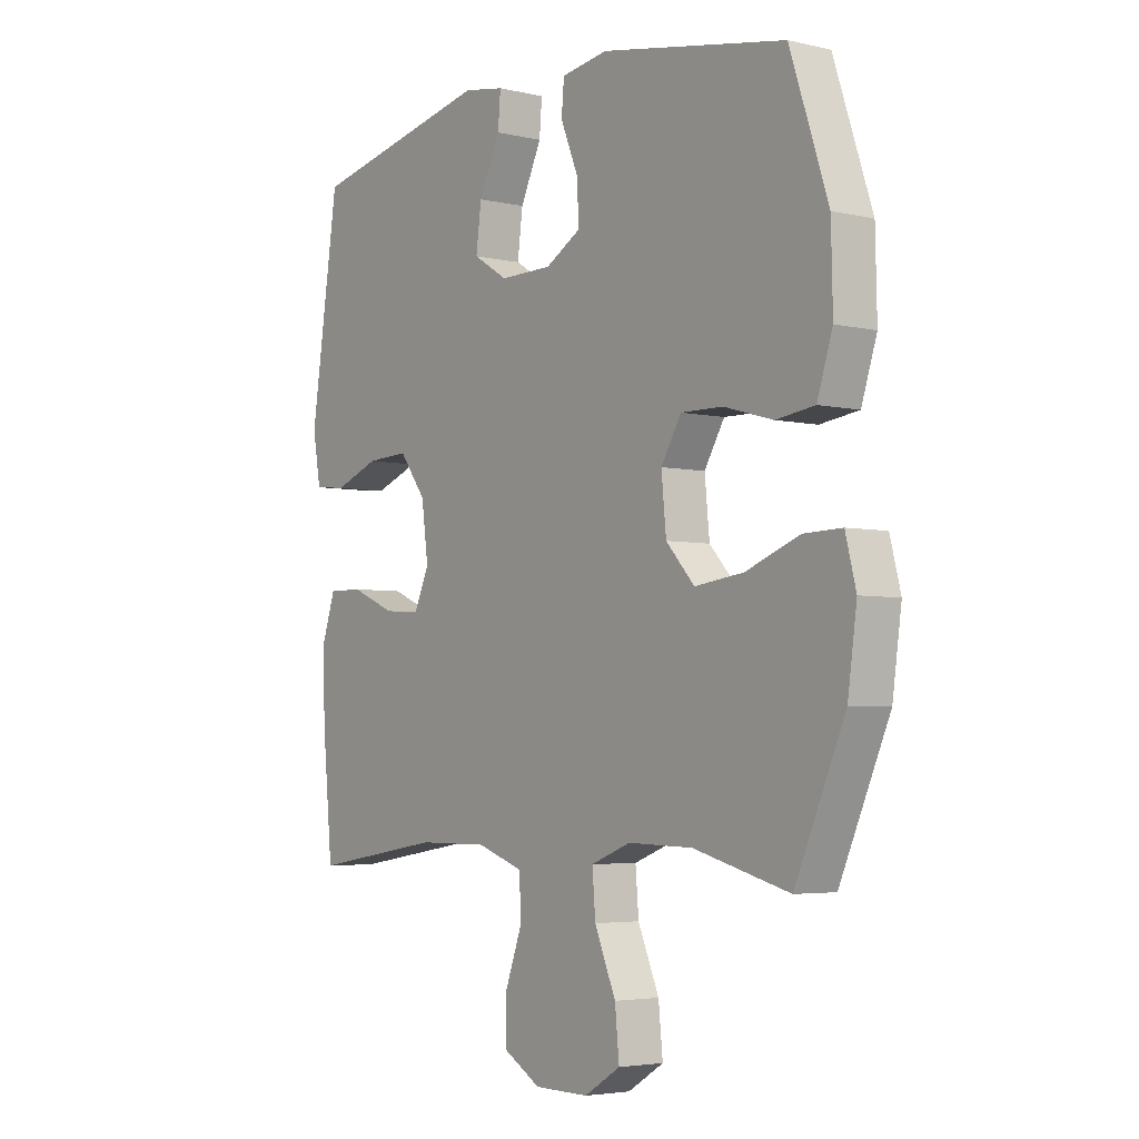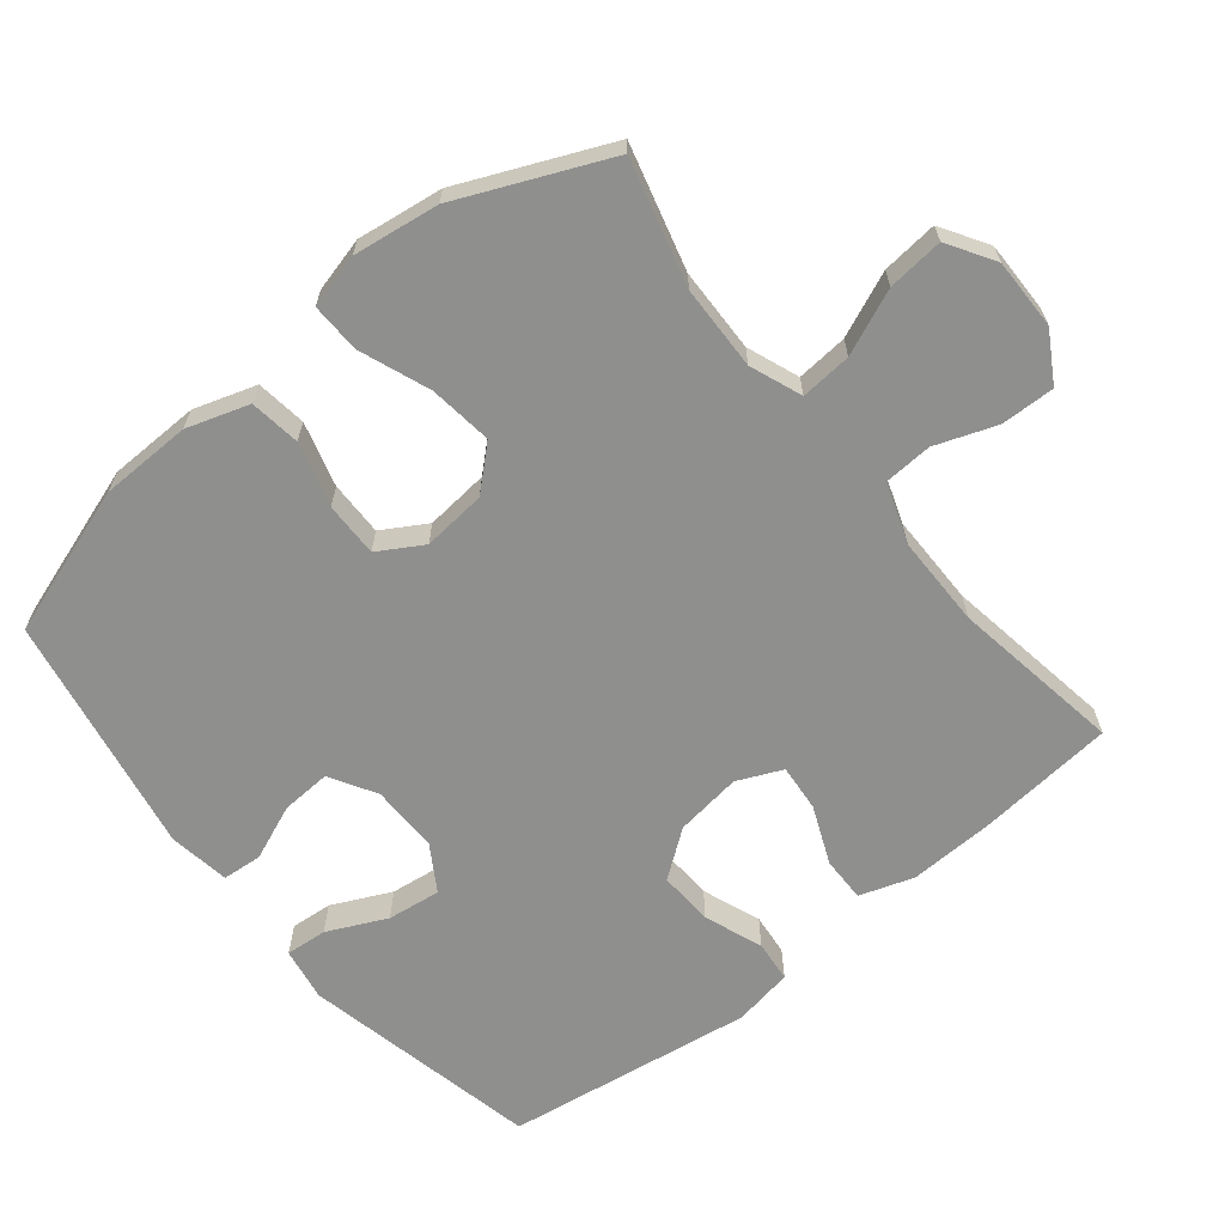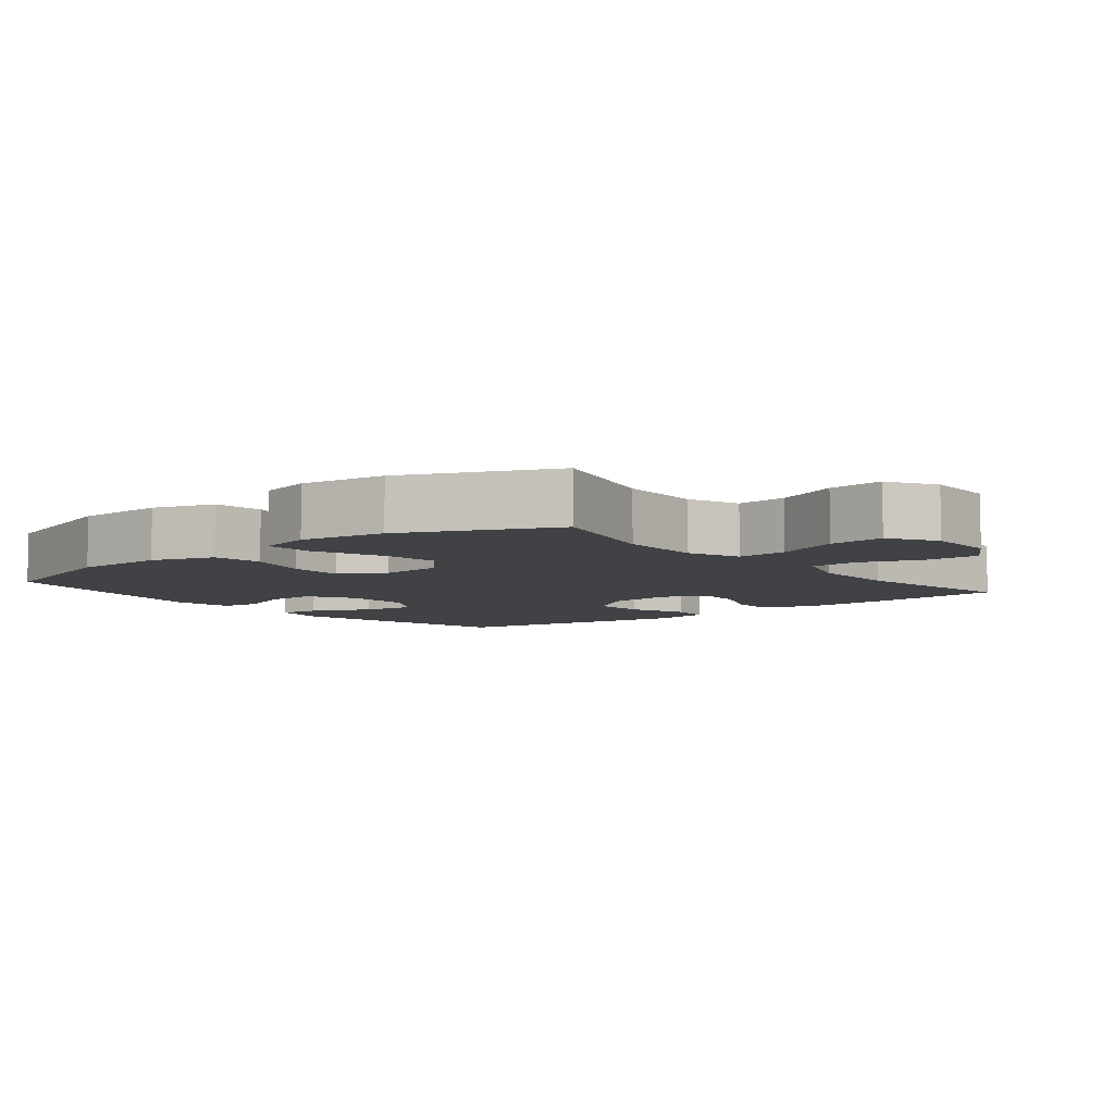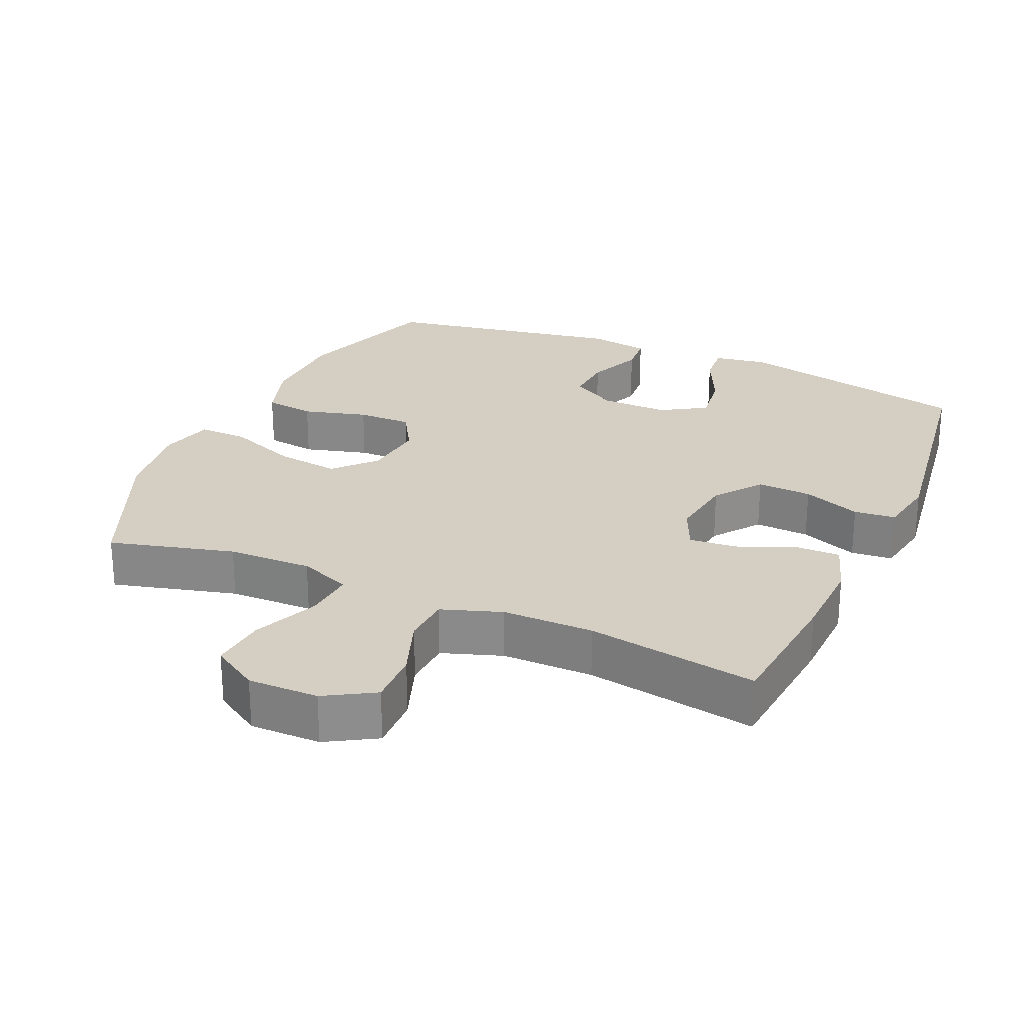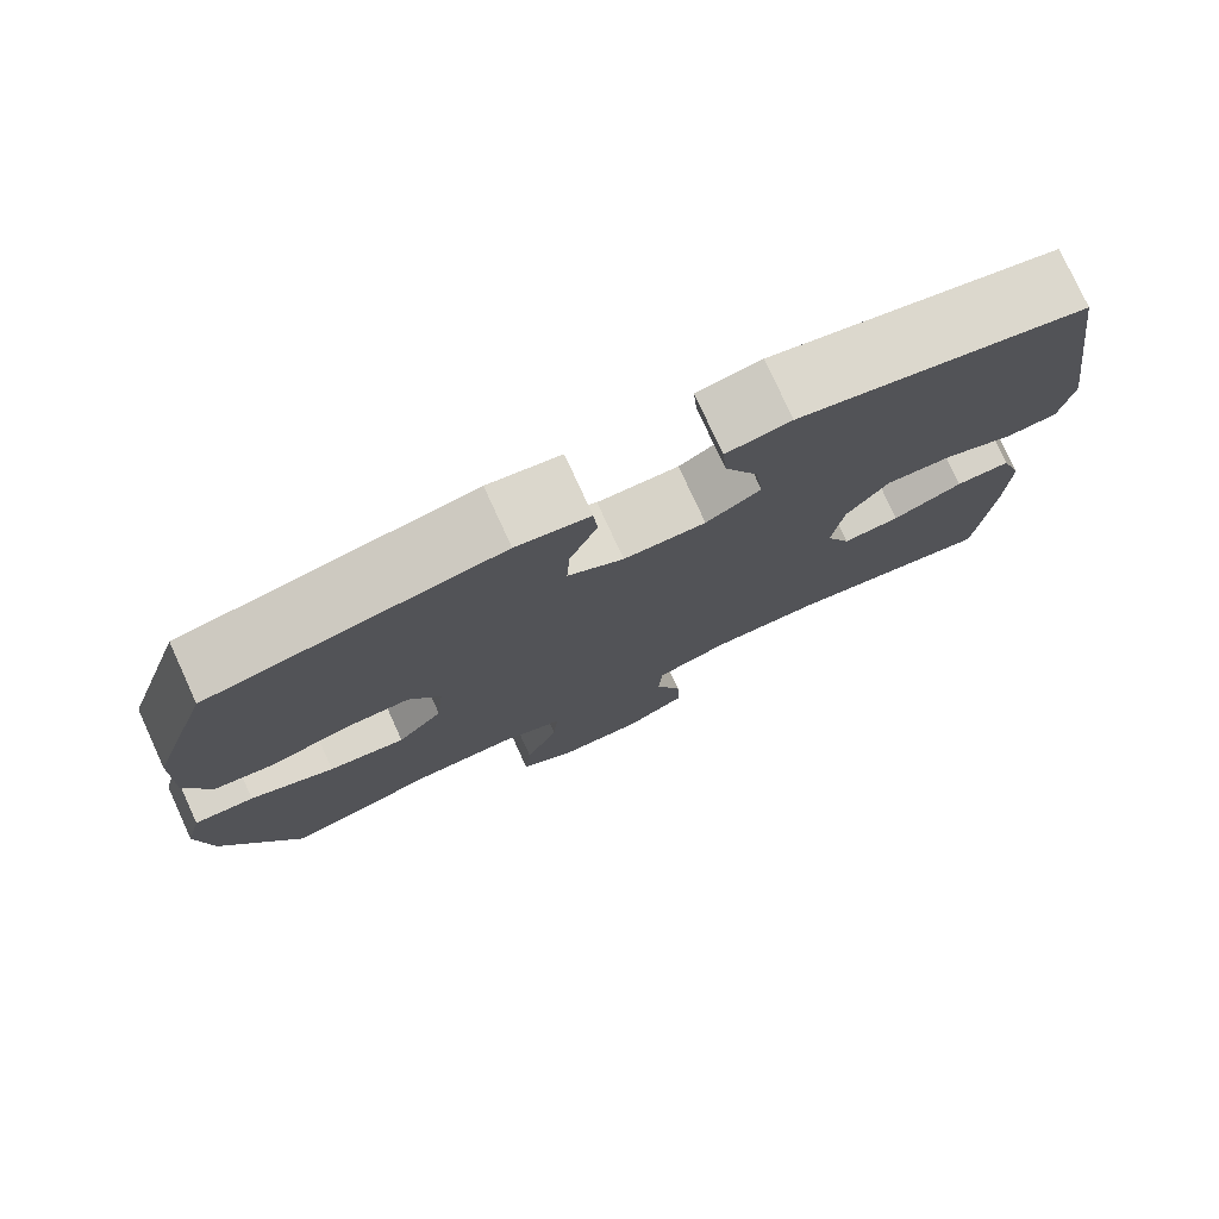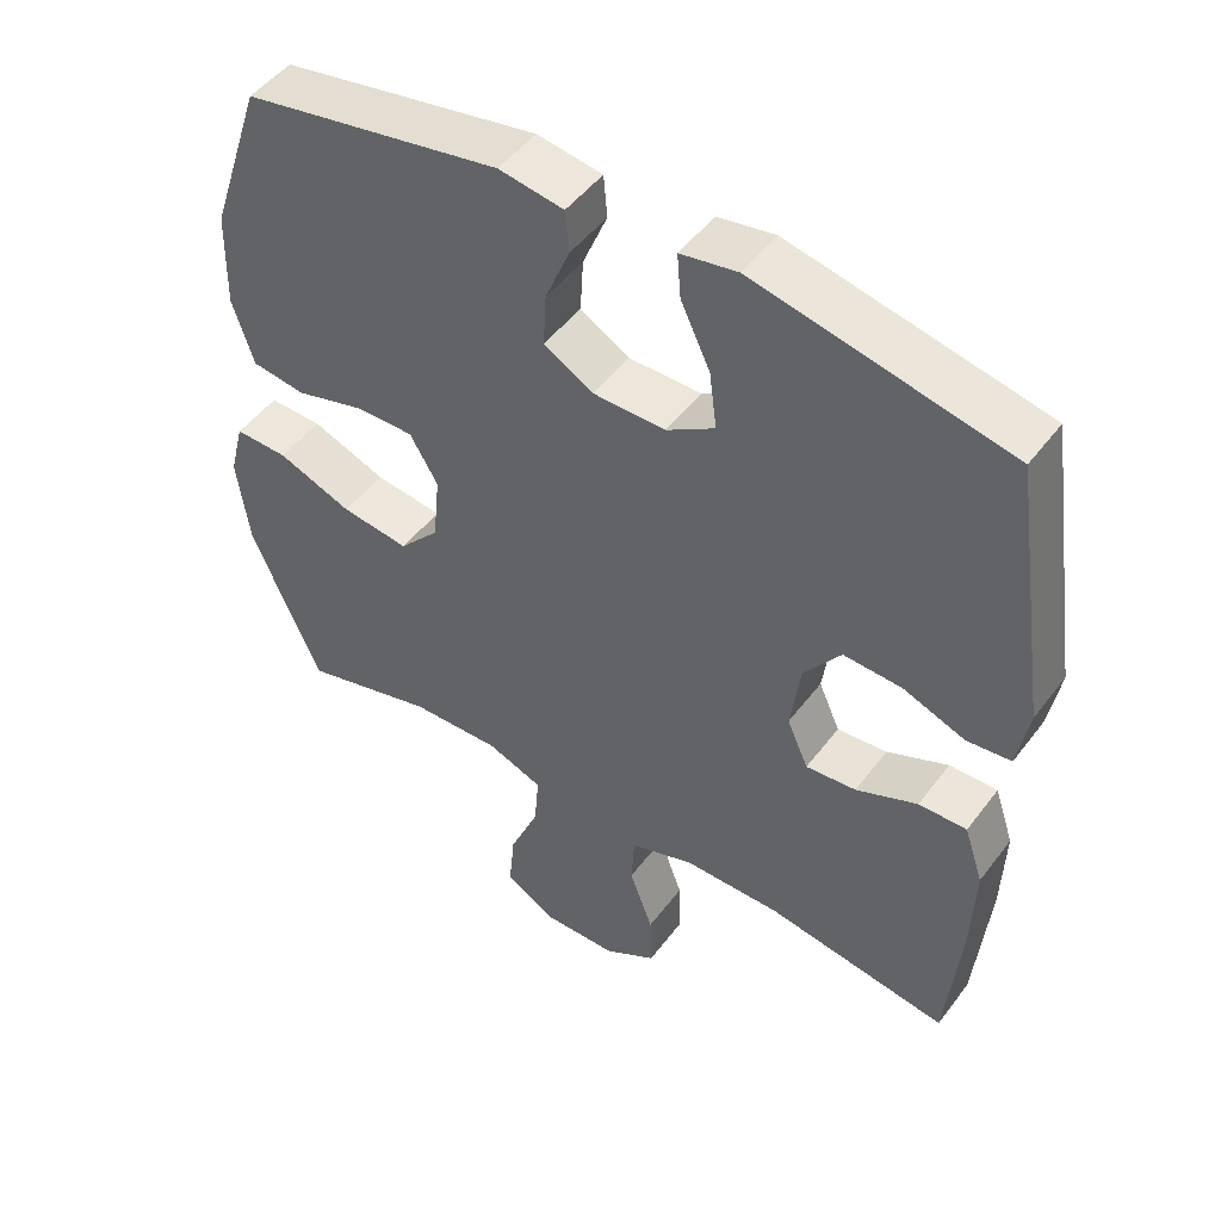
<metadata>
{"format":"obj","ext":"obj","renderer":"f3d","projection":"perspective","resolution":1024,"background":"white","views":[{"elev":-4.1,"azim":52.8,"up":"+Z"},{"elev":-65.2,"azim":128.9,"up":"+Y"},{"elev":-6.5,"azim":128.8,"up":"+Y"},{"elev":25.8,"azim":-156.0,"up":"+Y"},{"elev":77.6,"azim":155.4,"up":"+Z"},{"elev":48.6,"azim":-144.7,"up":"+Z"}]}
</metadata>
<code>
v 0.5 0.07 0.5
v 0.572 0.07 0.284
v 0.575 0.07 0.152
v 0.546 0.07 0.062
v 0.473 0.07 0.052
v 0.38 0.07 0.078
v 0.301 0.07 0.079
v 0.263 0.07 0.015
v 0.272 0.07 -0.077
v 0.326 0.07 -0.136
v 0.418 0.07 -0.124
v 0.519 0.07 -0.085
v 0.591 0.07 -0.083
v 0.611 0.07 -0.161
v 0.594 0.07 -0.285
v 0.5 0.07 -0.5
v 0.32 0.07 -0.452
v 0.198 0.07 -0.449
v 0.123 0.07 -0.478
v 0.129 0.07 -0.552
v 0.169 0.07 -0.646
v 0.177 0.07 -0.727
v 0.109 0.07 -0.769
v 0.007 0.07 -0.768
v -0.064 0.07 -0.726
v -0.062 0.07 -0.648
v -0.03 0.07 -0.56
v -0.034 0.07 -0.49
v -0.121 0.07 -0.46
v -0.253 0.07 -0.46
v -0.5 0.07 -0.5
v -0.519 0.07 -0.3
v -0.523 0.07 -0.178
v -0.497 0.07 -0.1
v -0.432 0.07 -0.101
v -0.349 0.07 -0.136
v -0.281 0.07 -0.142
v -0.252 0.07 -0.077
v -0.265 0.07 0.019
v -0.315 0.07 0.086
v -0.394 0.07 0.082
v -0.478 0.07 0.05
v -0.538 0.07 0.056
v -0.553 0.07 0.142
v -0.5 0.07 0.5
v -0.157 0.07 0.575
v -0.08 0.07 0.562
v -0.085 0.07 0.502
v -0.125 0.07 0.417
v -0.135 0.07 0.34
v -0.07 0.07 0.3
v 0.028 0.07 0.301
v 0.095 0.07 0.34
v 0.091 0.07 0.412
v 0.058 0.07 0.492
v 0.063 0.07 0.549
v 0.151 0.07 0.563
v 0.5 0 0.5
v 0.572 0 0.284
v 0.575 0 0.152
v 0.546 0 0.062
v 0.473 0 0.052
v 0.38 0 0.078
v 0.301 0 0.079
v 0.263 0 0.015
v 0.272 0 -0.077
v 0.326 0 -0.136
v 0.418 0 -0.124
v 0.519 0 -0.085
v 0.591 0 -0.083
v 0.611 0 -0.161
v 0.594 0 -0.285
v 0.5 0 -0.5
v 0.32 0 -0.452
v 0.198 0 -0.449
v 0.123 0 -0.478
v 0.129 0 -0.552
v 0.169 0 -0.646
v 0.177 0 -0.727
v 0.109 0 -0.769
v 0.007 0 -0.768
v -0.064 0 -0.726
v -0.062 0 -0.648
v -0.03 0 -0.56
v -0.034 0 -0.49
v -0.121 0 -0.46
v -0.253 0 -0.46
v -0.5 0 -0.5
v -0.519 0 -0.3
v -0.523 0 -0.178
v -0.497 0 -0.1
v -0.432 0 -0.101
v -0.349 0 -0.136
v -0.281 0 -0.142
v -0.252 0 -0.077
v -0.265 0 0.019
v -0.315 0 0.086
v -0.394 0 0.082
v -0.478 0 0.05
v -0.538 0 0.056
v -0.553 0 0.142
v -0.5 0 0.5
v -0.157 0 0.575
v -0.08 0 0.562
v -0.085 0 0.502
v -0.125 0 0.417
v -0.135 0 0.34
v -0.07 0 0.3
v 0.028 0 0.301
v 0.095 0 0.34
v 0.091 0 0.412
v 0.058 0 0.492
v 0.063 0 0.549
v 0.151 0 0.563
f 4 5 6
f 3 4 6
f 2 3 6
f 1 2 6
f 57 1 6
f 56 57 6
f 55 56 6
f 54 55 6
f 53 54 6 7
f 52 53 7 8
f 51 52 8 9
f 50 51 9
f 47 48 49
f 46 47 49
f 45 46 49
f 44 45 49
f 43 44 49
f 42 43 49
f 41 42 49
f 40 41 49 50
f 50 9 10
f 40 50 10
f 39 40 10
f 34 35 36
f 33 34 36
f 32 33 36
f 31 32 36
f 30 31 36
f 29 30 36 37
f 28 29 37 38
f 25 26 27
f 24 25 27
f 23 24 27
f 22 23 27
f 21 22 27
f 20 21 27
f 19 20 27 28
f 38 39 10
f 28 38 10
f 19 28 10
f 18 19 10
f 15 16 17
f 14 15 17
f 13 14 17
f 12 13 17
f 11 12 17
f 10 11 17 18
f 63 62 61
f 63 61 60
f 63 60 59
f 63 59 58
f 63 58 114
f 63 114 113
f 63 113 112
f 63 112 111
f 64 63 111 110
f 65 64 110 109
f 66 65 109 108
f 66 108 107
f 106 105 104
f 106 104 103
f 106 103 102
f 106 102 101
f 106 101 100
f 106 100 99
f 106 99 98
f 107 106 98 97
f 67 66 107
f 67 107 97
f 67 97 96
f 93 92 91
f 93 91 90
f 93 90 89
f 93 89 88
f 93 88 87
f 94 93 87 86
f 95 94 86 85
f 84 83 82
f 84 82 81
f 84 81 80
f 84 80 79
f 84 79 78
f 84 78 77
f 85 84 77 76
f 67 96 95
f 67 95 85
f 67 85 76
f 67 76 75
f 74 73 72
f 74 72 71
f 74 71 70
f 74 70 69
f 74 69 68
f 75 74 68 67
f 1 58 59 2
f 2 59 60 3
f 3 60 61 4
f 4 61 62 5
f 5 62 63 6
f 6 63 64 7
f 7 64 65 8
f 8 65 66 9
f 9 66 67 10
f 10 67 68 11
f 11 68 69 12
f 12 69 70 13
f 13 70 71 14
f 14 71 72 15
f 15 72 73 16
f 16 73 74 17
f 17 74 75 18
f 18 75 76 19
f 19 76 77 20
f 20 77 78 21
f 21 78 79 22
f 22 79 80 23
f 23 80 81 24
f 24 81 82 25
f 25 82 83 26
f 26 83 84 27
f 27 84 85 28
f 28 85 86 29
f 29 86 87 30
f 30 87 88 31
f 31 88 89 32
f 32 89 90 33
f 33 90 91 34
f 34 91 92 35
f 35 92 93 36
f 36 93 94 37
f 37 94 95 38
f 38 95 96 39
f 39 96 97 40
f 40 97 98 41
f 41 98 99 42
f 42 99 100 43
f 43 100 101 44
f 44 101 102 45
f 45 102 103 46
f 46 103 104 47
f 47 104 105 48
f 48 105 106 49
f 49 106 107 50
f 50 107 108 51
f 51 108 109 52
f 52 109 110 53
f 53 110 111 54
f 54 111 112 55
f 55 112 113 56
f 56 113 114 57
f 57 114 58 1

</code>
